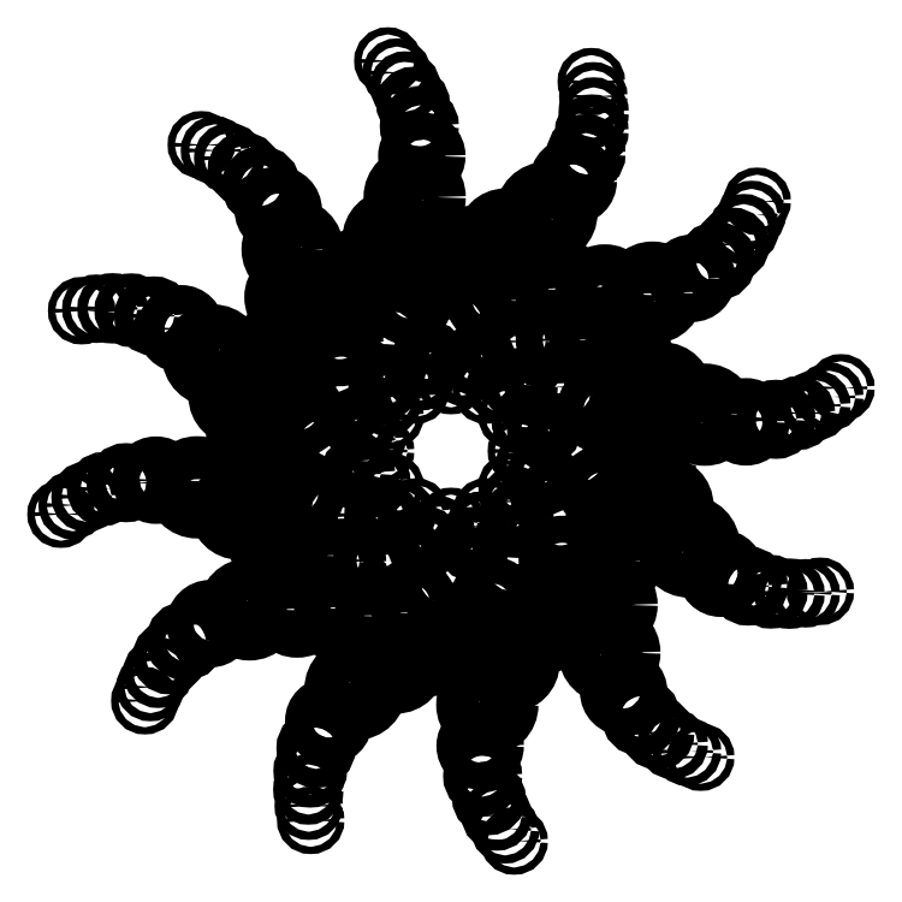
<metadata>
{"format":"dxf","ext":"dxf","renderer":"ezdxf+matplotlib","layout":"modelspace","background":"white","min_lineweight":24,"dpi":150}
</metadata>
<code>
0
SECTION
2
ENTITIES
0
VIEWPORT
8
VIEWPORTS
10
0
20
0
30
0
40
1
41
1
68
1
69
1
0
CIRCLE
8
0
10
0
20
10
30
0
40
0.5
0
CIRCLE
8
0
10
1.658
20
11.48
30
0
40
0.7242
0
CIRCLE
8
0
10
3.91
20
13.04
30
0
40
1.015
0
CIRCLE
8
0
10
6.933
20
14.51
30
0
40
1.347
0
CIRCLE
8
0
10
10.81
20
15.58
30
0
40
1.677
0
CIRCLE
8
0
10
15.41
20
15.82
30
0
40
1.926
0
CIRCLE
8
0
10
20.32
20
14.88
30
0
40
2.067
0
CIRCLE
8
0
10
25.28
20
12.47
30
0
40
2.448
0
CIRCLE
8
0
10
30.11
20
8.382
30
0
40
2.806
0
CIRCLE
8
0
10
36.11
20
5.167
30
0
40
2.995
0
CIRCLE
8
0
10
41.95
20
4.148
30
0
40
1.941
0
CIRCLE
8
0
10
46.22
20
4.506
30
0
40
1.343
0
CIRCLE
8
0
10
49.4
20
5.398
30
0
40
0.9576
0
CIRCLE
8
0
10
51.84
20
6.499
30
0
40
0.7223
0
CIRCLE
8
0
10
53.81
20
7.7
30
0
40
0.5835
0
CIRCLE
8
0
10
55.47
20
8.983
30
0
40
0.5143
0
CIRCLE
8
0
10
-5
20
8.66
30
0
40
0.5
0
CIRCLE
8
0
10
-4.306
20
10.77
30
0
40
0.7242
0
CIRCLE
8
0
10
-3.135
20
13.25
30
0
40
1.015
0
CIRCLE
8
0
10
-1.252
20
16.04
30
0
40
1.347
0
CIRCLE
8
0
10
1.576
20
18.9
30
0
40
1.677
0
CIRCLE
8
0
10
5.437
20
21.4
30
0
40
1.926
0
CIRCLE
8
0
10
10.15
20
23.05
30
0
40
2.067
0
CIRCLE
8
0
10
15.65
20
23.44
30
0
40
2.448
0
CIRCLE
8
0
10
21.89
20
22.32
30
0
40
2.806
0
CIRCLE
8
0
10
28.68
20
22.53
30
0
40
2.995
0
CIRCLE
8
0
10
34.26
20
24.57
30
0
40
1.941
0
CIRCLE
8
0
10
37.78
20
27.01
30
0
40
1.343
0
CIRCLE
8
0
10
40.08
20
29.38
30
0
40
0.9576
0
CIRCLE
8
0
10
41.65
20
31.55
30
0
40
0.7223
0
CIRCLE
8
0
10
42.75
20
33.57
30
0
40
0.5835
0
CIRCLE
8
0
10
43.55
20
35.52
30
0
40
0.5143
0
CIRCLE
8
0
10
-8.66
20
5
30
0
40
0.5
0
CIRCLE
8
0
10
-9.116
20
7.177
30
0
40
0.7242
0
CIRCLE
8
0
10
-9.34
20
9.907
30
0
40
1.015
0
CIRCLE
8
0
10
-9.102
20
13.26
30
0
40
1.347
0
CIRCLE
8
0
10
-8.085
20
17.15
30
0
40
1.677
0
CIRCLE
8
0
10
-5.993
20
21.25
30
0
40
1.926
0
CIRCLE
8
0
10
-2.73
20
25.03
30
0
40
2.067
0
CIRCLE
8
0
10
1.837
20
28.13
30
0
40
2.448
0
CIRCLE
8
0
10
7.798
20
30.27
30
0
40
2.806
0
CIRCLE
8
0
10
13.58
20
33.85
30
0
40
2.995
0
CIRCLE
8
0
10
17.38
20
38.41
30
0
40
1.941
0
CIRCLE
8
0
10
19.21
20
42.28
30
0
40
1.343
0
CIRCLE
8
0
10
20.03
20
45.48
30
0
40
0.9576
0
CIRCLE
8
0
10
20.29
20
48.15
30
0
40
0.7223
0
CIRCLE
8
0
10
20.24
20
50.45
30
0
40
0.5835
0
CIRCLE
8
0
10
19.96
20
52.53
30
0
40
0.5143
0
CIRCLE
8
0
10
-10
20
1.776e-15
30
0
40
0.5
0
CIRCLE
8
0
10
-11.48
20
1.658
30
0
40
0.7242
0
CIRCLE
8
0
10
-13.04
20
3.91
30
0
40
1.015
0
CIRCLE
8
0
10
-14.51
20
6.933
30
0
40
1.347
0
CIRCLE
8
0
10
-15.58
20
10.81
30
0
40
1.677
0
CIRCLE
8
0
10
-15.82
20
15.41
30
0
40
1.926
0
CIRCLE
8
0
10
-14.88
20
20.32
30
0
40
2.067
0
CIRCLE
8
0
10
-12.47
20
25.28
30
0
40
2.448
0
CIRCLE
8
0
10
-8.382
20
30.11
30
0
40
2.806
0
CIRCLE
8
0
10
-5.167
20
36.11
30
0
40
2.995
0
CIRCLE
8
0
10
-4.148
20
41.95
30
0
40
1.941
0
CIRCLE
8
0
10
-4.506
20
46.22
30
0
40
1.343
0
CIRCLE
8
0
10
-5.398
20
49.4
30
0
40
0.9576
0
CIRCLE
8
0
10
-6.499
20
51.84
30
0
40
0.7223
0
CIRCLE
8
0
10
-7.7
20
53.81
30
0
40
0.5835
0
CIRCLE
8
0
10
-8.983
20
55.47
30
0
40
0.5143
0
CIRCLE
8
0
10
-8.66
20
-5
30
0
40
0.5
0
CIRCLE
8
0
10
-10.77
20
-4.306
30
0
40
0.7242
0
CIRCLE
8
0
10
-13.25
20
-3.135
30
0
40
1.015
0
CIRCLE
8
0
10
-16.04
20
-1.252
30
0
40
1.347
0
CIRCLE
8
0
10
-18.9
20
1.576
30
0
40
1.677
0
CIRCLE
8
0
10
-21.4
20
5.437
30
0
40
1.926
0
CIRCLE
8
0
10
-23.05
20
10.15
30
0
40
2.067
0
CIRCLE
8
0
10
-23.44
20
15.65
30
0
40
2.448
0
CIRCLE
8
0
10
-22.32
20
21.89
30
0
40
2.806
0
CIRCLE
8
0
10
-22.53
20
28.68
30
0
40
2.995
0
CIRCLE
8
0
10
-24.57
20
34.26
30
0
40
1.941
0
CIRCLE
8
0
10
-27.01
20
37.78
30
0
40
1.343
0
CIRCLE
8
0
10
-29.38
20
40.08
30
0
40
0.9576
0
CIRCLE
8
0
10
-31.55
20
41.65
30
0
40
0.7223
0
CIRCLE
8
0
10
-33.57
20
42.75
30
0
40
0.5835
0
CIRCLE
8
0
10
-35.52
20
43.55
30
0
40
0.5143
0
CIRCLE
8
0
10
-5
20
-8.66
30
0
40
0.5
0
CIRCLE
8
0
10
-7.177
20
-9.116
30
0
40
0.7242
0
CIRCLE
8
0
10
-9.907
20
-9.34
30
0
40
1.015
0
CIRCLE
8
0
10
-13.26
20
-9.102
30
0
40
1.347
0
CIRCLE
8
0
10
-17.15
20
-8.085
30
0
40
1.677
0
CIRCLE
8
0
10
-21.25
20
-5.993
30
0
40
1.926
0
CIRCLE
8
0
10
-25.03
20
-2.73
30
0
40
2.067
0
CIRCLE
8
0
10
-28.13
20
1.837
30
0
40
2.448
0
CIRCLE
8
0
10
-30.27
20
7.798
30
0
40
2.806
0
CIRCLE
8
0
10
-33.85
20
13.58
30
0
40
2.995
0
CIRCLE
8
0
10
-38.41
20
17.38
30
0
40
1.941
0
CIRCLE
8
0
10
-42.28
20
19.21
30
0
40
1.343
0
CIRCLE
8
0
10
-45.48
20
20.03
30
0
40
0.9576
0
CIRCLE
8
0
10
-48.15
20
20.29
30
0
40
0.7223
0
CIRCLE
8
0
10
-50.45
20
20.24
30
0
40
0.5835
0
CIRCLE
8
0
10
-52.53
20
19.96
30
0
40
0.5143
0
CIRCLE
8
0
10
-1.776e-15
20
-10
30
0
40
0.5
0
CIRCLE
8
0
10
-1.658
20
-11.48
30
0
40
0.7242
0
CIRCLE
8
0
10
-3.91
20
-13.04
30
0
40
1.015
0
CIRCLE
8
0
10
-6.933
20
-14.51
30
0
40
1.347
0
CIRCLE
8
0
10
-10.81
20
-15.58
30
0
40
1.677
0
CIRCLE
8
0
10
-15.41
20
-15.82
30
0
40
1.926
0
CIRCLE
8
0
10
-20.32
20
-14.88
30
0
40
2.067
0
CIRCLE
8
0
10
-25.28
20
-12.47
30
0
40
2.448
0
CIRCLE
8
0
10
-30.11
20
-8.382
30
0
40
2.806
0
CIRCLE
8
0
10
-36.11
20
-5.167
30
0
40
2.995
0
CIRCLE
8
0
10
-41.95
20
-4.148
30
0
40
1.941
0
CIRCLE
8
0
10
-46.22
20
-4.506
30
0
40
1.343
0
CIRCLE
8
0
10
-49.4
20
-5.398
30
0
40
0.9576
0
CIRCLE
8
0
10
-51.84
20
-6.499
30
0
40
0.7223
0
CIRCLE
8
0
10
-53.81
20
-7.7
30
0
40
0.5835
0
CIRCLE
8
0
10
-55.47
20
-8.983
30
0
40
0.5143
0
CIRCLE
8
0
10
5
20
-8.66
30
0
40
0.5
0
CIRCLE
8
0
10
4.306
20
-10.77
30
0
40
0.7242
0
CIRCLE
8
0
10
3.135
20
-13.25
30
0
40
1.015
0
CIRCLE
8
0
10
1.252
20
-16.04
30
0
40
1.347
0
CIRCLE
8
0
10
-1.576
20
-18.9
30
0
40
1.677
0
CIRCLE
8
0
10
-5.437
20
-21.4
30
0
40
1.926
0
CIRCLE
8
0
10
-10.15
20
-23.05
30
0
40
2.067
0
CIRCLE
8
0
10
-15.65
20
-23.44
30
0
40
2.448
0
CIRCLE
8
0
10
-21.89
20
-22.32
30
0
40
2.806
0
CIRCLE
8
0
10
-28.68
20
-22.53
30
0
40
2.995
0
CIRCLE
8
0
10
-34.26
20
-24.57
30
0
40
1.941
0
CIRCLE
8
0
10
-37.78
20
-27.01
30
0
40
1.343
0
CIRCLE
8
0
10
-40.08
20
-29.38
30
0
40
0.9576
0
CIRCLE
8
0
10
-41.65
20
-31.55
30
0
40
0.7223
0
CIRCLE
8
0
10
-42.75
20
-33.57
30
0
40
0.5835
0
CIRCLE
8
0
10
-43.55
20
-35.52
30
0
40
0.5143
0
CIRCLE
8
0
10
8.66
20
-5
30
0
40
0.5
0
CIRCLE
8
0
10
9.116
20
-7.177
30
0
40
0.7242
0
CIRCLE
8
0
10
9.34
20
-9.907
30
0
40
1.015
0
CIRCLE
8
0
10
9.102
20
-13.26
30
0
40
1.347
0
CIRCLE
8
0
10
8.085
20
-17.15
30
0
40
1.677
0
CIRCLE
8
0
10
5.993
20
-21.25
30
0
40
1.926
0
CIRCLE
8
0
10
2.73
20
-25.03
30
0
40
2.067
0
CIRCLE
8
0
10
-1.837
20
-28.13
30
0
40
2.448
0
CIRCLE
8
0
10
-7.798
20
-30.27
30
0
40
2.806
0
CIRCLE
8
0
10
-13.58
20
-33.85
30
0
40
2.995
0
CIRCLE
8
0
10
-17.38
20
-38.41
30
0
40
1.941
0
CIRCLE
8
0
10
-19.21
20
-42.28
30
0
40
1.343
0
CIRCLE
8
0
10
-20.03
20
-45.48
30
0
40
0.9576
0
CIRCLE
8
0
10
-20.29
20
-48.15
30
0
40
0.7223
0
CIRCLE
8
0
10
-20.24
20
-50.45
30
0
40
0.5835
0
CIRCLE
8
0
10
-19.96
20
-52.53
30
0
40
0.5143
0
CIRCLE
8
0
10
10
20
-1.776e-15
30
0
40
0.5
0
CIRCLE
8
0
10
11.48
20
-1.658
30
0
40
0.7242
0
CIRCLE
8
0
10
13.04
20
-3.91
30
0
40
1.015
0
CIRCLE
8
0
10
14.51
20
-6.933
30
0
40
1.347
0
CIRCLE
8
0
10
15.58
20
-10.81
30
0
40
1.677
0
CIRCLE
8
0
10
15.82
20
-15.41
30
0
40
1.926
0
CIRCLE
8
0
10
14.88
20
-20.32
30
0
40
2.067
0
CIRCLE
8
0
10
12.47
20
-25.28
30
0
40
2.448
0
CIRCLE
8
0
10
8.382
20
-30.11
30
0
40
2.806
0
CIRCLE
8
0
10
5.167
20
-36.11
30
0
40
2.995
0
CIRCLE
8
0
10
4.148
20
-41.95
30
0
40
1.941
0
CIRCLE
8
0
10
4.506
20
-46.22
30
0
40
1.343
0
CIRCLE
8
0
10
5.398
20
-49.4
30
0
40
0.9576
0
CIRCLE
8
0
10
6.499
20
-51.84
30
0
40
0.7223
0
CIRCLE
8
0
10
7.7
20
-53.81
30
0
40
0.5835
0
CIRCLE
8
0
10
8.983
20
-55.47
30
0
40
0.5143
0
CIRCLE
8
0
10
8.66
20
5
30
0
40
0.5
0
CIRCLE
8
0
10
10.77
20
4.306
30
0
40
0.7242
0
CIRCLE
8
0
10
13.25
20
3.135
30
0
40
1.015
0
CIRCLE
8
0
10
16.04
20
1.252
30
0
40
1.347
0
CIRCLE
8
0
10
18.9
20
-1.576
30
0
40
1.677
0
CIRCLE
8
0
10
21.4
20
-5.437
30
0
40
1.926
0
CIRCLE
8
0
10
23.05
20
-10.15
30
0
40
2.067
0
CIRCLE
8
0
10
23.44
20
-15.65
30
0
40
2.448
0
CIRCLE
8
0
10
22.32
20
-21.89
30
0
40
2.806
0
CIRCLE
8
0
10
22.53
20
-28.68
30
0
40
2.995
0
CIRCLE
8
0
10
24.57
20
-34.26
30
0
40
1.941
0
CIRCLE
8
0
10
27.01
20
-37.78
30
0
40
1.343
0
CIRCLE
8
0
10
29.38
20
-40.08
30
0
40
0.9576
0
CIRCLE
8
0
10
31.55
20
-41.65
30
0
40
0.7223
0
CIRCLE
8
0
10
33.57
20
-42.75
30
0
40
0.5835
0
CIRCLE
8
0
10
35.52
20
-43.55
30
0
40
0.5143
0
CIRCLE
8
0
10
5
20
8.66
30
0
40
0.5
0
CIRCLE
8
0
10
7.177
20
9.116
30
0
40
0.7242
0
CIRCLE
8
0
10
9.907
20
9.34
30
0
40
1.015
0
CIRCLE
8
0
10
13.26
20
9.102
30
0
40
1.347
0
CIRCLE
8
0
10
17.15
20
8.085
30
0
40
1.677
0
CIRCLE
8
0
10
21.25
20
5.993
30
0
40
1.926
0
CIRCLE
8
0
10
25.03
20
2.73
30
0
40
2.067
0
CIRCLE
8
0
10
28.13
20
-1.837
30
0
40
2.448
0
CIRCLE
8
0
10
30.27
20
-7.798
30
0
40
2.806
0
CIRCLE
8
0
10
33.85
20
-13.58
30
0
40
2.995
0
CIRCLE
8
0
10
38.41
20
-17.38
30
0
40
1.941
0
CIRCLE
8
0
10
42.28
20
-19.21
30
0
40
1.343
0
CIRCLE
8
0
10
45.48
20
-20.03
30
0
40
0.9576
0
CIRCLE
8
0
10
48.15
20
-20.29
30
0
40
0.7223
0
CIRCLE
8
0
10
50.45
20
-20.24
30
0
40
0.5835
0
CIRCLE
8
0
10
52.53
20
-19.96
30
0
40
0.5143
0
ENDSEC
0
EOF

</code>
